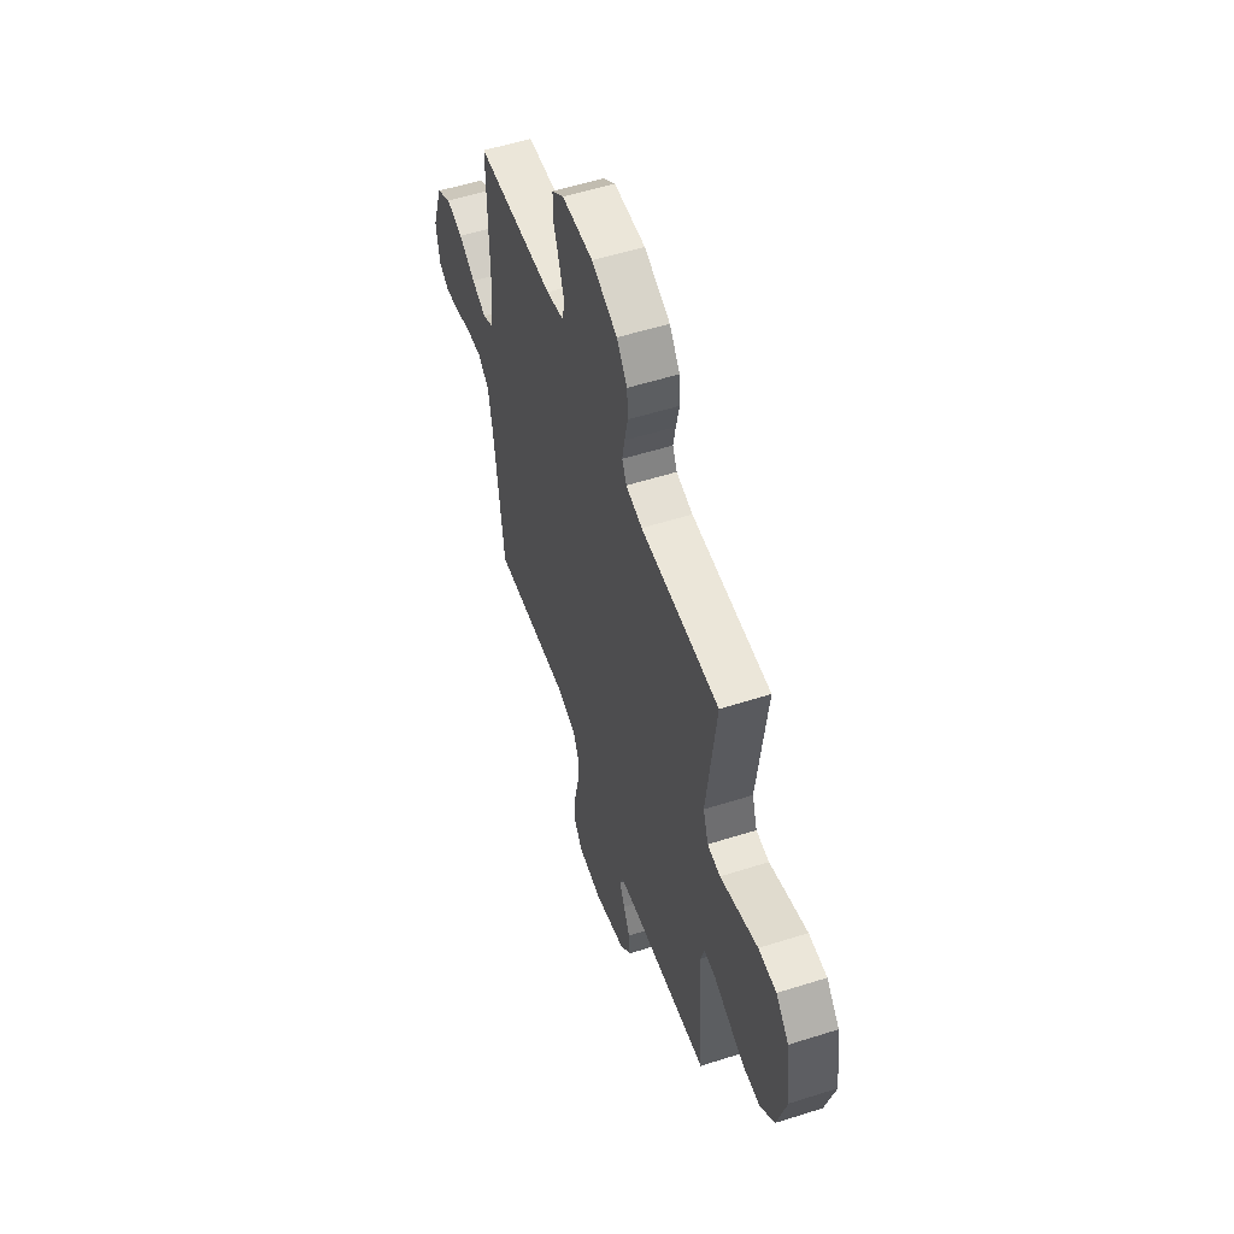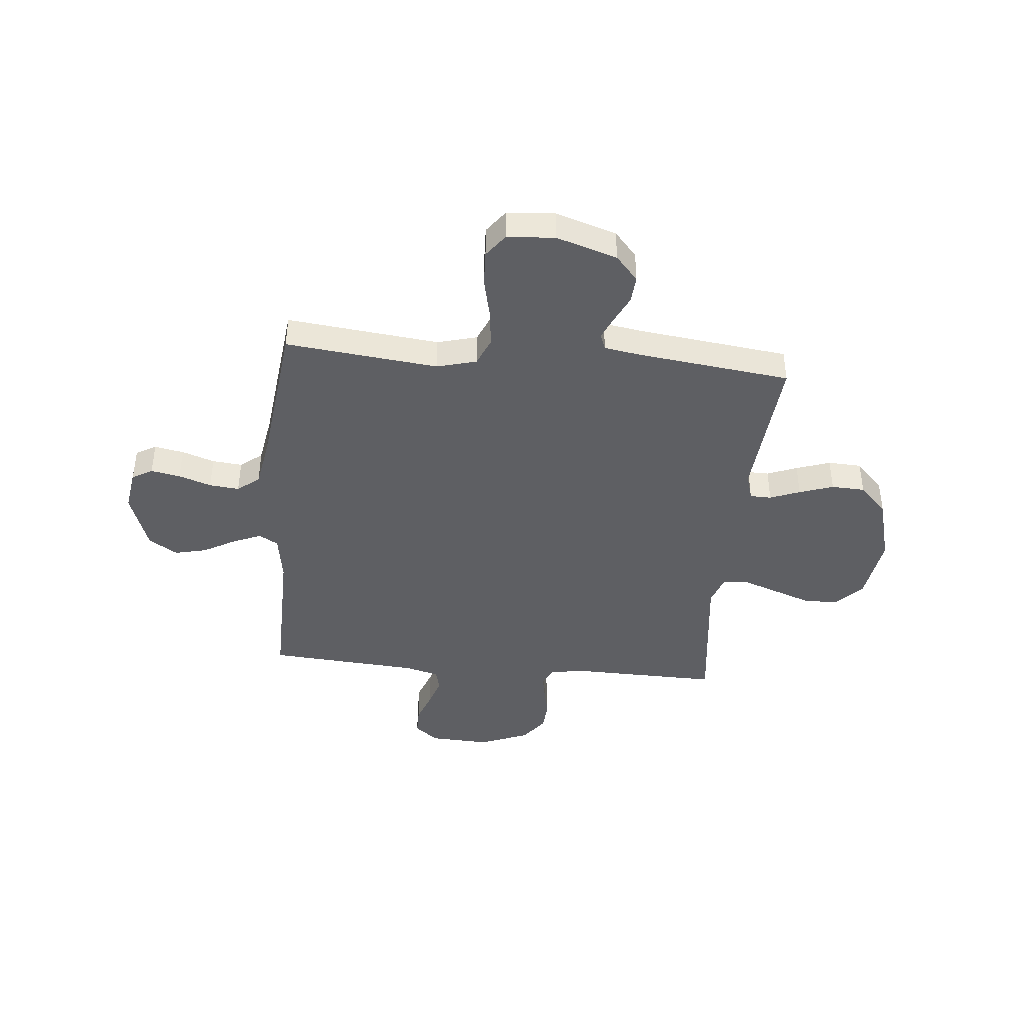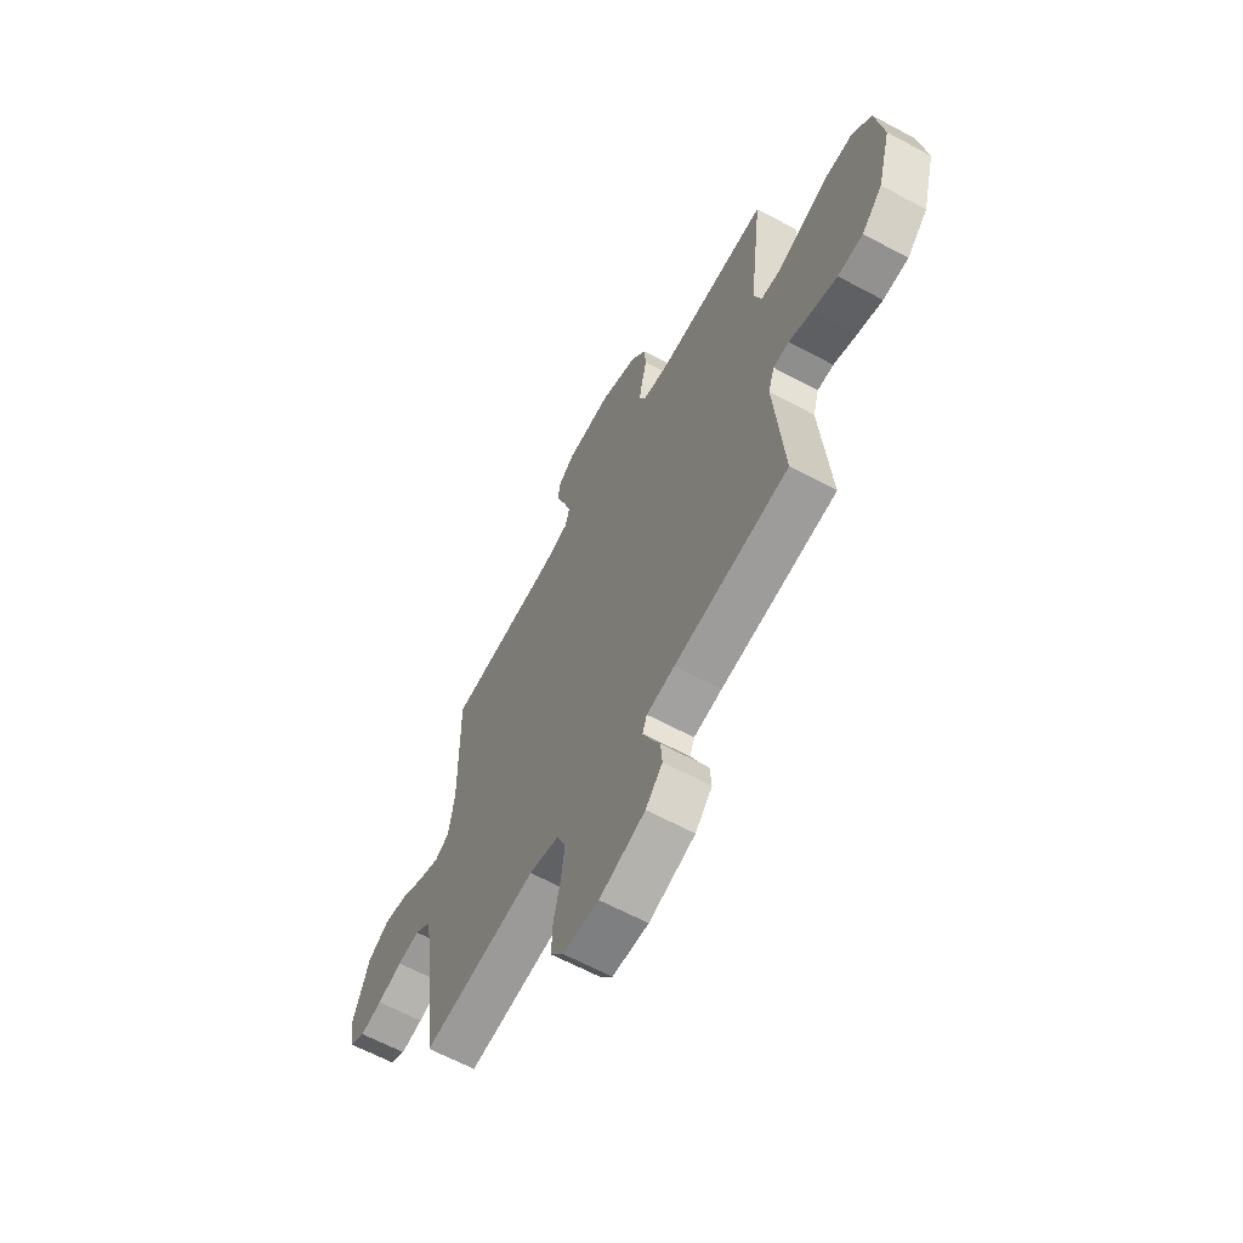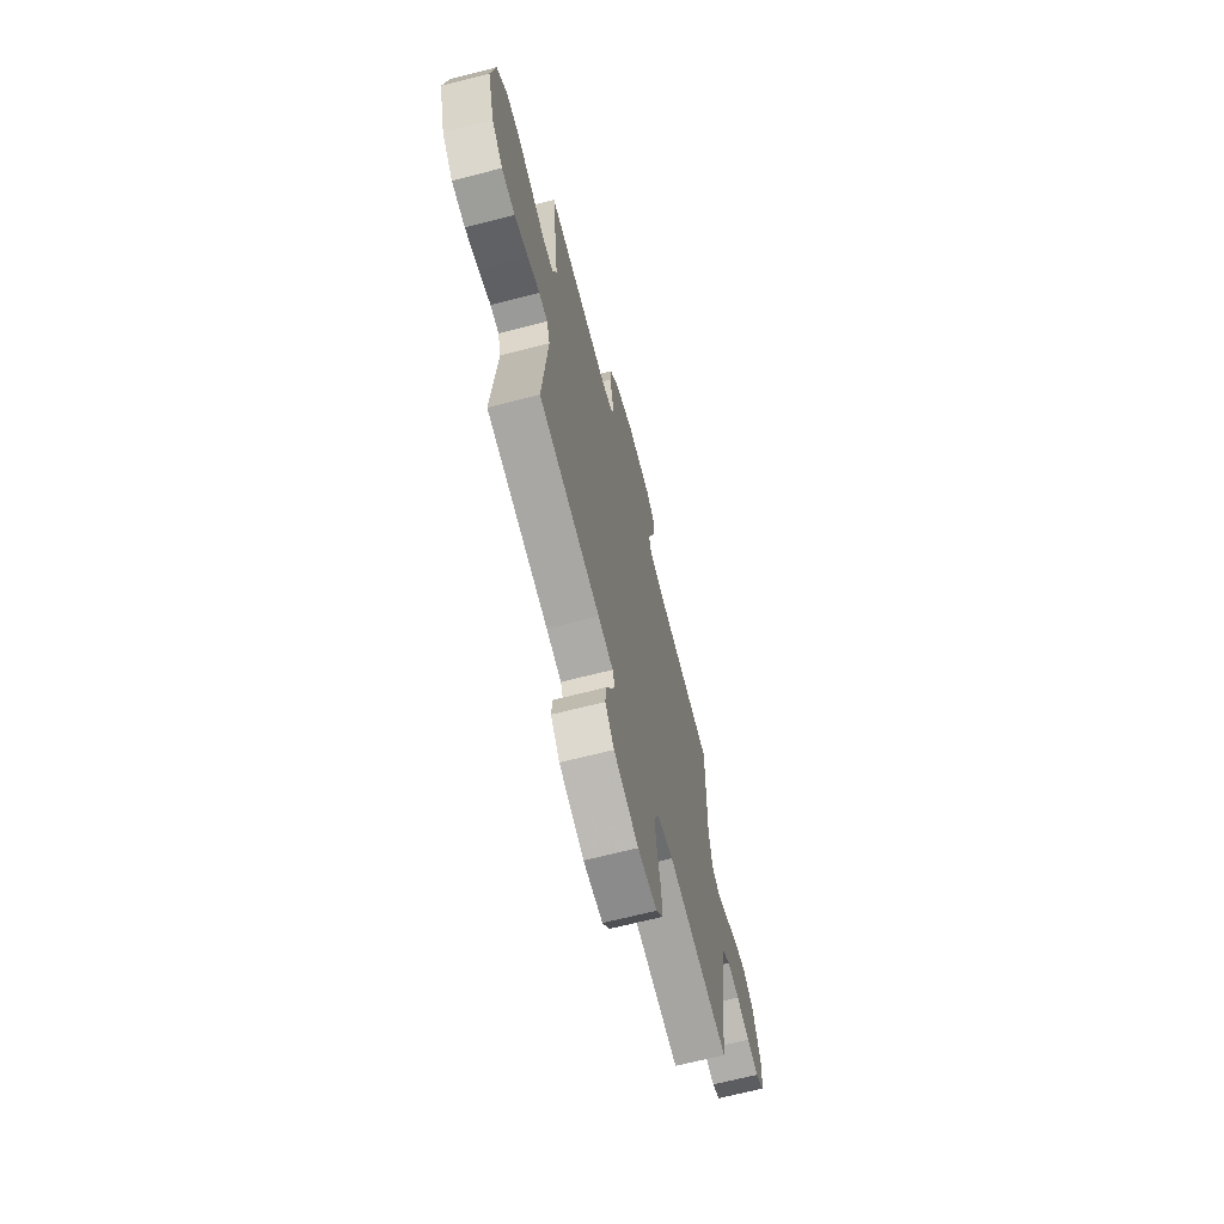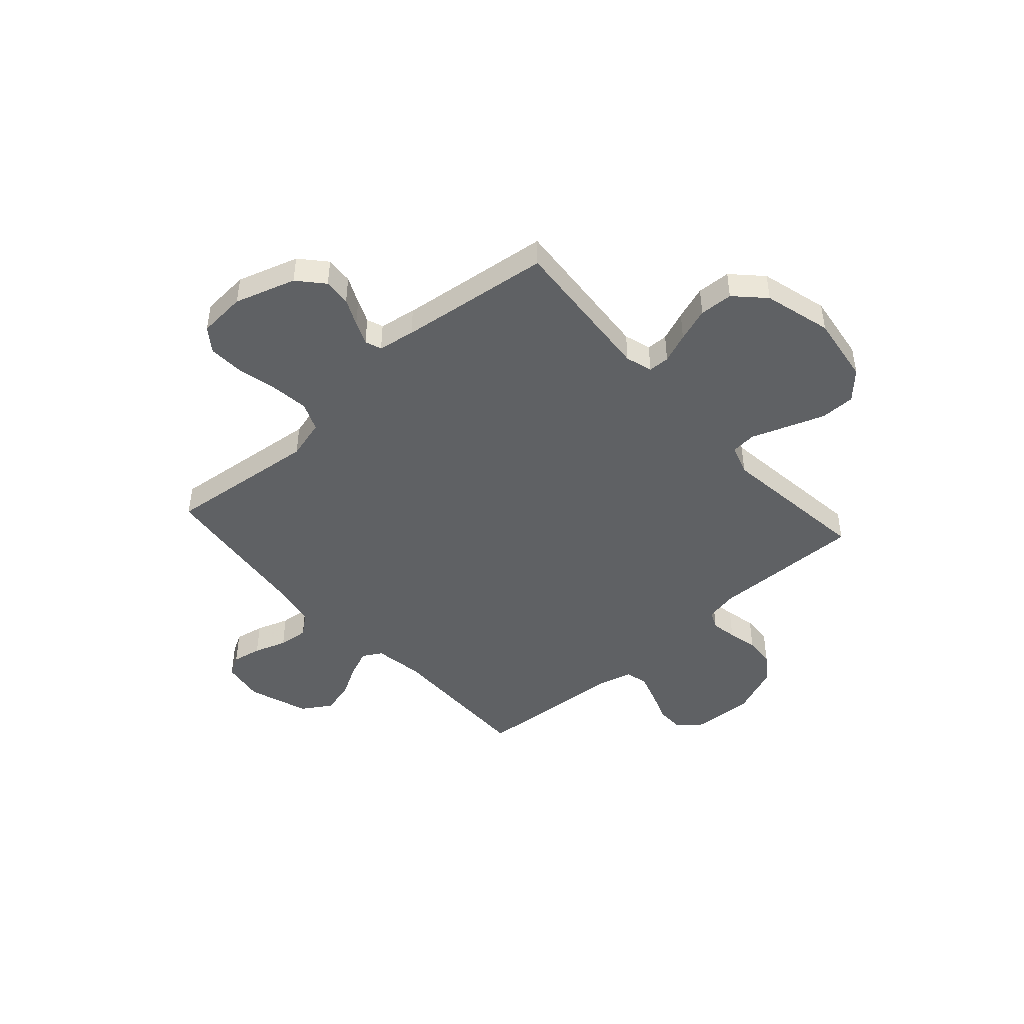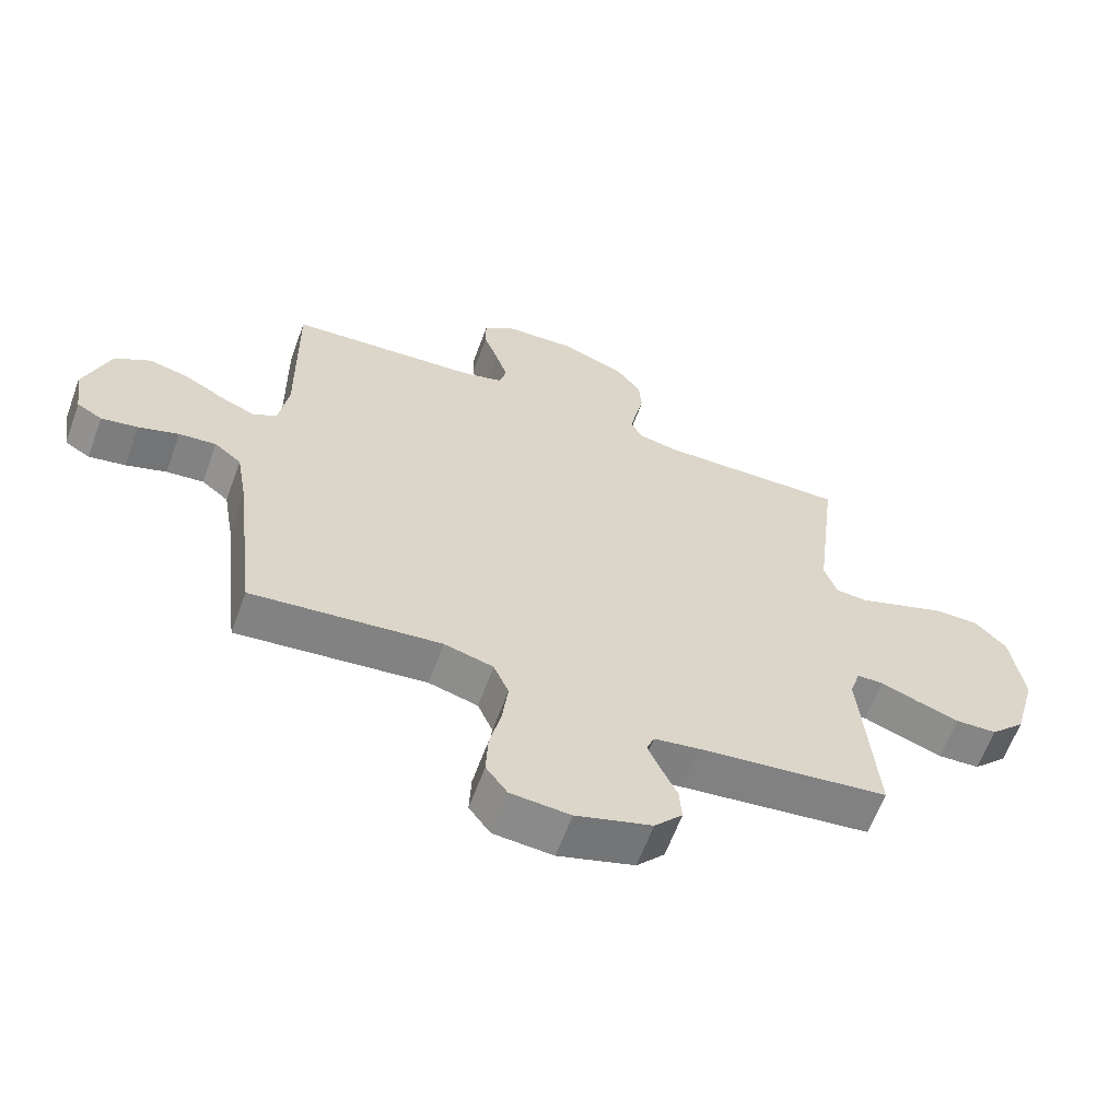
<metadata>
{"format":"obj","ext":"obj","renderer":"f3d","projection":"perspective","resolution":1024,"background":"white","views":[{"elev":55.4,"azim":-108.5,"up":"+Z"},{"elev":-41.8,"azim":174.6,"up":"+Y"},{"elev":-63.6,"azim":-118.5,"up":"+Z"},{"elev":-67.9,"azim":-75.6,"up":"+Z"},{"elev":-45.7,"azim":-138.1,"up":"+Y"},{"elev":-62.5,"azim":159.9,"up":"+Z"}]}
</metadata>
<code>
v 0.5 0.07 0.5
v 0.496 0.07 0.2
v 0.511 0.07 0.103
v 0.549 0.07 0.081
v 0.604 0.07 0.104
v 0.668 0.07 0.14
v 0.731 0.07 0.155
v 0.788 0.07 0.119
v 0.829 0.07 0
v 0.816 0.07 -0.083
v 0.776 0.07 -0.106
v 0.718 0.07 -0.095
v 0.654 0.07 -0.073
v 0.595 0.07 -0.067
v 0.552 0.07 -0.101
v 0.535 0.07 -0.2
v 0.5 0.07 -0.5
v 0.2 0.07 -0.467
v 0.122 0.07 -0.488
v 0.098 0.07 -0.544
v 0.107 0.07 -0.619
v 0.125 0.07 -0.699
v 0.128 0.07 -0.769
v 0.094 0.07 -0.815
v 0 0.07 -0.822
v -0.12 0.07 -0.784
v -0.164 0.07 -0.734
v -0.16 0.07 -0.68
v -0.135 0.07 -0.627
v -0.115 0.07 -0.581
v -0.127 0.07 -0.549
v -0.2 0.07 -0.537
v -0.5 0.07 -0.5
v -0.476 0.07 -0.2
v -0.492 0.07 -0.147
v -0.534 0.07 -0.146
v -0.593 0.07 -0.169
v -0.66 0.07 -0.192
v -0.726 0.07 -0.189
v -0.781 0.07 -0.133
v -0.817 0.07 0
v -0.797 0.07 0.135
v -0.747 0.07 0.188
v -0.678 0.07 0.188
v -0.603 0.07 0.161
v -0.534 0.07 0.136
v -0.484 0.07 0.14
v -0.464 0.07 0.2
v -0.5 0.07 0.5
v -0.2 0.07 0.494
v -0.137 0.07 0.507
v -0.12 0.07 0.543
v -0.129 0.07 0.593
v -0.142 0.07 0.652
v -0.138 0.07 0.711
v -0.098 0.07 0.764
v 0 0.07 0.803
v 0.119 0.07 0.797
v 0.165 0.07 0.76
v 0.165 0.07 0.705
v 0.142 0.07 0.642
v 0.123 0.07 0.583
v 0.134 0.07 0.54
v 0.2 0.07 0.522
v 0.5 0 0.5
v 0.496 0 0.2
v 0.511 0 0.103
v 0.549 0 0.081
v 0.604 0 0.104
v 0.668 0 0.14
v 0.731 0 0.155
v 0.788 0 0.119
v 0.829 0 0
v 0.816 0 -0.083
v 0.776 0 -0.106
v 0.718 0 -0.095
v 0.654 0 -0.073
v 0.595 0 -0.067
v 0.552 0 -0.101
v 0.535 0 -0.2
v 0.5 0 -0.5
v 0.2 0 -0.467
v 0.122 0 -0.488
v 0.098 0 -0.544
v 0.107 0 -0.619
v 0.125 0 -0.699
v 0.128 0 -0.769
v 0.094 0 -0.815
v 0 0 -0.822
v -0.12 0 -0.784
v -0.164 0 -0.734
v -0.16 0 -0.68
v -0.135 0 -0.627
v -0.115 0 -0.581
v -0.127 0 -0.549
v -0.2 0 -0.537
v -0.5 0 -0.5
v -0.476 0 -0.2
v -0.492 0 -0.147
v -0.534 0 -0.146
v -0.593 0 -0.169
v -0.66 0 -0.192
v -0.726 0 -0.189
v -0.781 0 -0.133
v -0.817 0 0
v -0.797 0 0.135
v -0.747 0 0.188
v -0.678 0 0.188
v -0.603 0 0.161
v -0.534 0 0.136
v -0.484 0 0.14
v -0.464 0 0.2
v -0.5 0 0.5
v -0.2 0 0.494
v -0.137 0 0.507
v -0.12 0 0.543
v -0.129 0 0.593
v -0.142 0 0.652
v -0.138 0 0.711
v -0.098 0 0.764
v 0 0 0.803
v 0.119 0 0.797
v 0.165 0 0.76
v 0.165 0 0.705
v 0.142 0 0.642
v 0.123 0 0.583
v 0.134 0 0.54
v 0.2 0 0.522
f 58 59 60 61
f 58 61 62
f 57 58 62
f 56 57 62 63
f 53 54 55 56
f 52 53 56 63
f 48 49 50
f 47 48 50 51
f 43 44 45 46
f 41 42 43 46
f 41 46 47
f 40 41 47
f 39 40 47
f 36 37 38 39
f 36 39 47 51
f 32 33 34
f 31 32 34 35
f 26 27 28 29
f 26 29 30
f 25 26 30
f 24 25 30 31
f 21 22 23 24
f 20 21 24 31
f 16 17 18
f 15 16 18 19
f 10 11 12 13
f 10 13 14
f 9 10 14
f 8 9 14
f 5 6 7 8
f 4 5 8 14
f 3 4 14 15
f 64 1 2
f 64 2 3
f 51 52 63 64
f 35 36 51 64
f 19 20 31 35
f 19 35 64
f 3 15 19 64
f 125 124 123 122
f 126 125 122
f 126 122 121
f 127 126 121 120
f 120 119 118 117
f 127 120 117 116
f 114 113 112
f 115 114 112 111
f 110 109 108 107
f 110 107 106 105
f 111 110 105
f 111 105 104
f 111 104 103
f 103 102 101 100
f 115 111 103 100
f 98 97 96
f 99 98 96 95
f 93 92 91 90
f 94 93 90
f 94 90 89
f 95 94 89 88
f 88 87 86 85
f 95 88 85 84
f 82 81 80
f 83 82 80 79
f 77 76 75 74
f 78 77 74
f 78 74 73
f 78 73 72
f 72 71 70 69
f 78 72 69 68
f 79 78 68 67
f 66 65 128
f 67 66 128
f 128 127 116 115
f 128 115 100 99
f 99 95 84 83
f 128 99 83
f 128 83 79 67
f 1 65 66 2
f 2 66 67 3
f 3 67 68 4
f 4 68 69 5
f 5 69 70 6
f 6 70 71 7
f 7 71 72 8
f 8 72 73 9
f 9 73 74 10
f 10 74 75 11
f 11 75 76 12
f 12 76 77 13
f 13 77 78 14
f 14 78 79 15
f 15 79 80 16
f 16 80 81 17
f 17 81 82 18
f 18 82 83 19
f 19 83 84 20
f 20 84 85 21
f 21 85 86 22
f 22 86 87 23
f 23 87 88 24
f 24 88 89 25
f 25 89 90 26
f 26 90 91 27
f 27 91 92 28
f 28 92 93 29
f 29 93 94 30
f 30 94 95 31
f 31 95 96 32
f 32 96 97 33
f 33 97 98 34
f 34 98 99 35
f 35 99 100 36
f 36 100 101 37
f 37 101 102 38
f 38 102 103 39
f 39 103 104 40
f 40 104 105 41
f 41 105 106 42
f 42 106 107 43
f 43 107 108 44
f 44 108 109 45
f 45 109 110 46
f 46 110 111 47
f 47 111 112 48
f 48 112 113 49
f 49 113 114 50
f 50 114 115 51
f 51 115 116 52
f 52 116 117 53
f 53 117 118 54
f 54 118 119 55
f 55 119 120 56
f 56 120 121 57
f 57 121 122 58
f 58 122 123 59
f 59 123 124 60
f 60 124 125 61
f 61 125 126 62
f 62 126 127 63
f 63 127 128 64
f 64 128 65 1

</code>
